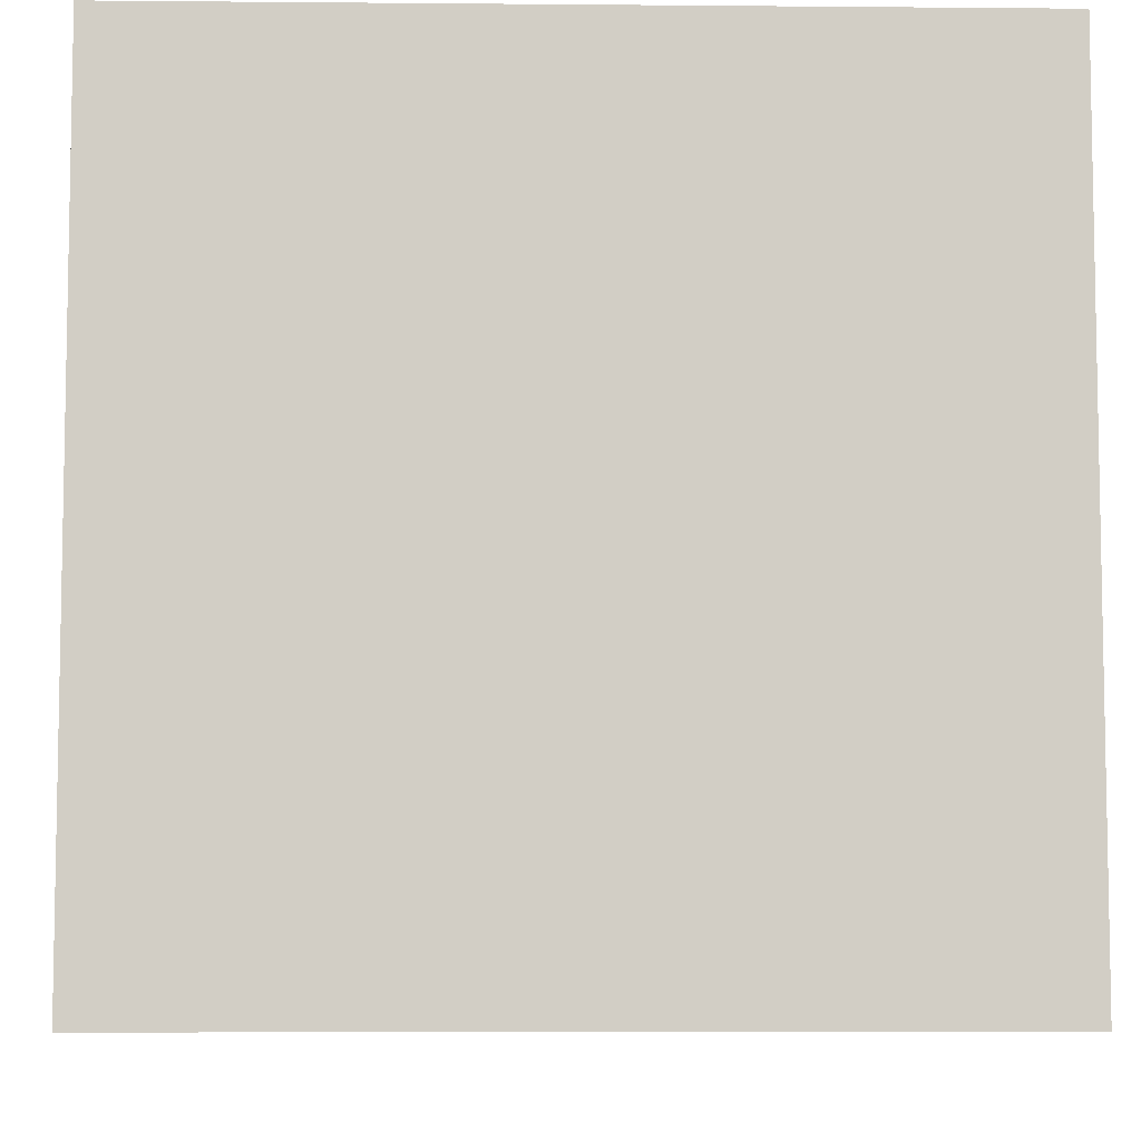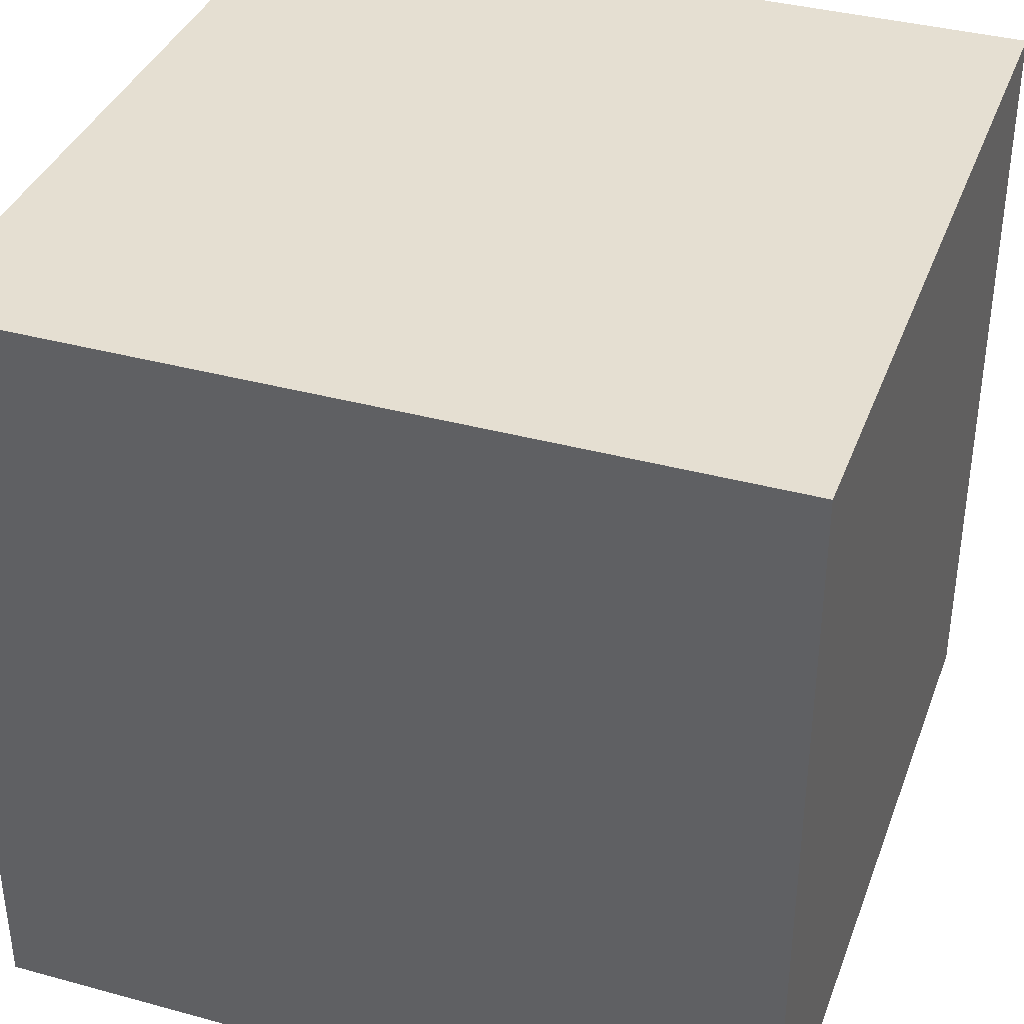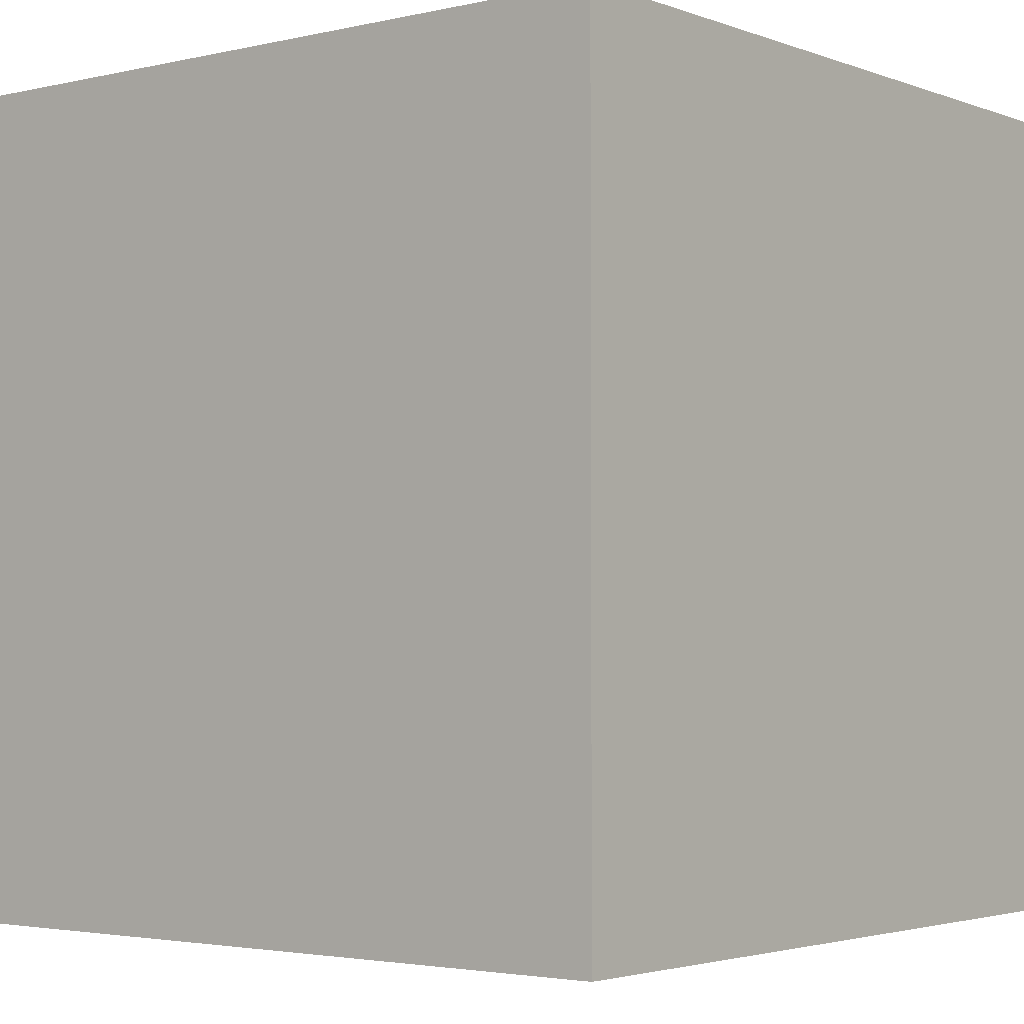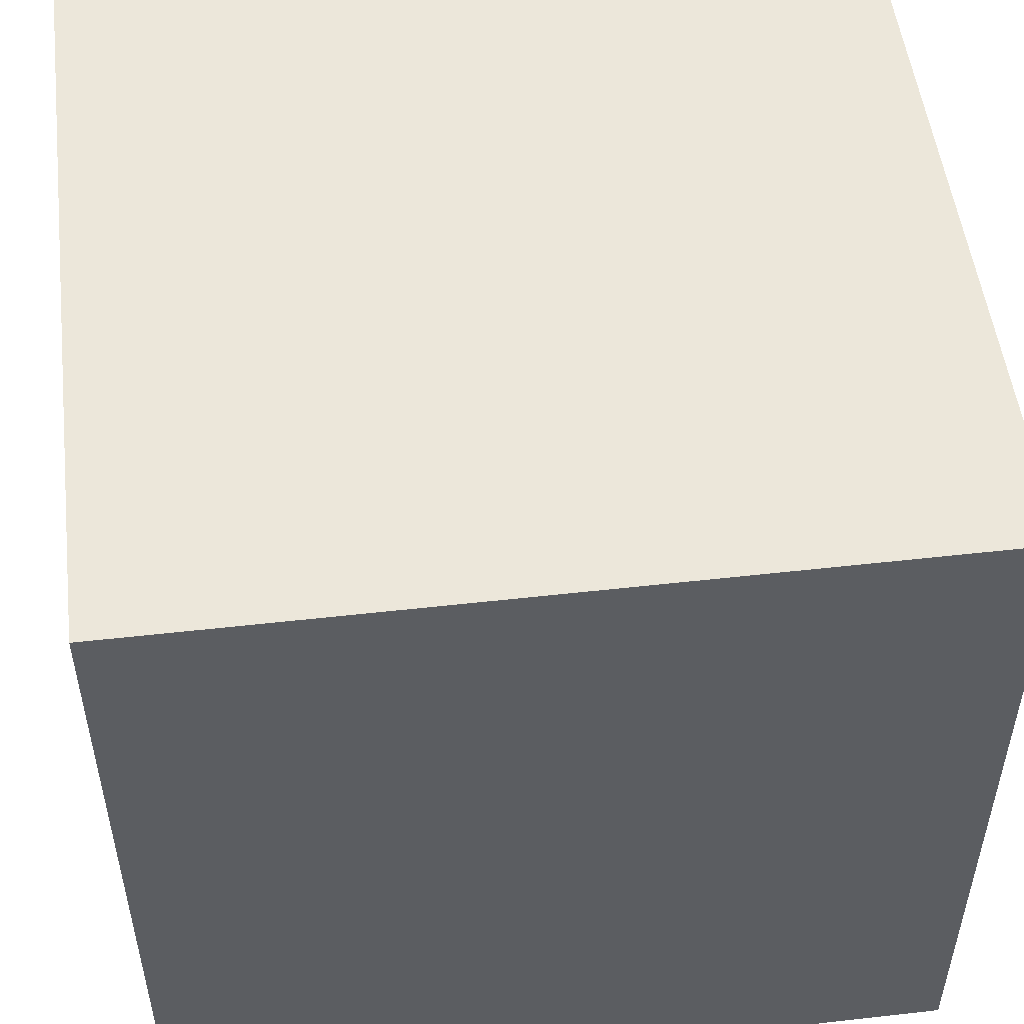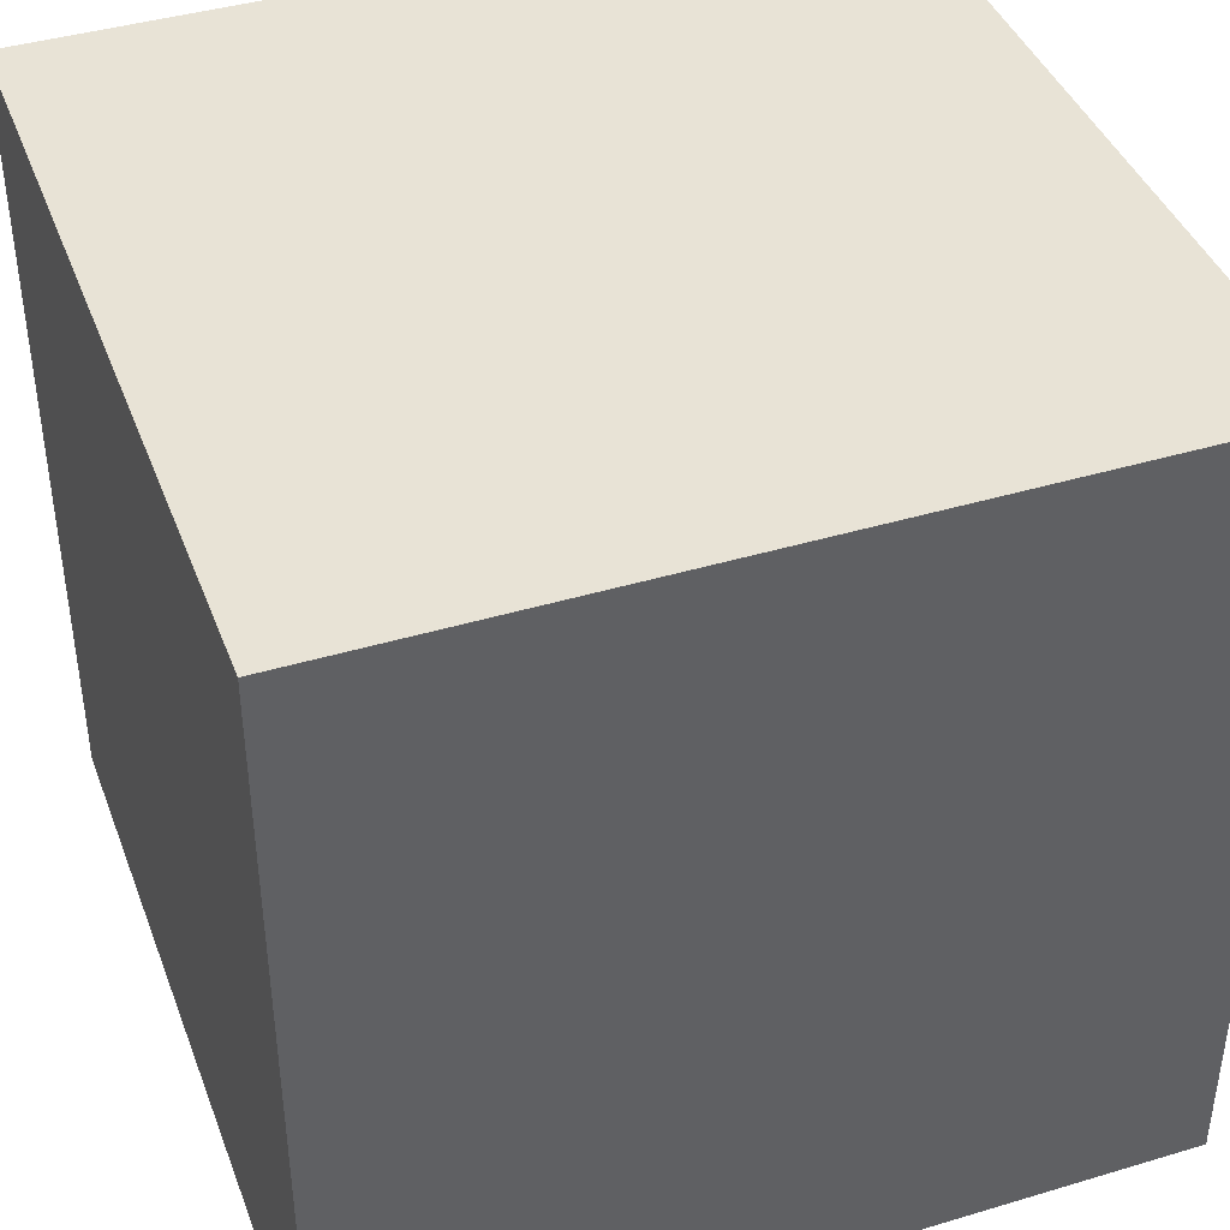
<metadata>
{"format":"obj","ext":"obj","renderer":"f3d","projection":"perspective","resolution":1024,"background":"white","views":[{"elev":-7.0,"azim":-91.5,"up":"+Z"},{"elev":37.3,"azim":109.3,"up":"+Z"},{"elev":-2.9,"azim":-141.4,"up":"+Z"},{"elev":51.8,"azim":83.0,"up":"+Y"},{"elev":41.5,"azim":70.1,"up":"+Y"}]}
</metadata>
<code>
v 0 0 1
v 0 0 0
v 1 0 0
v 1 0 1
v 0 1 0
v 0 1 1
v 1 1 1
v 1 1 0
f 1 2 3 4
f 5 6 7 8
f 8 3 2 5
f 6 1 4 7
f 5 2 1 6
f 7 4 3 8

</code>
